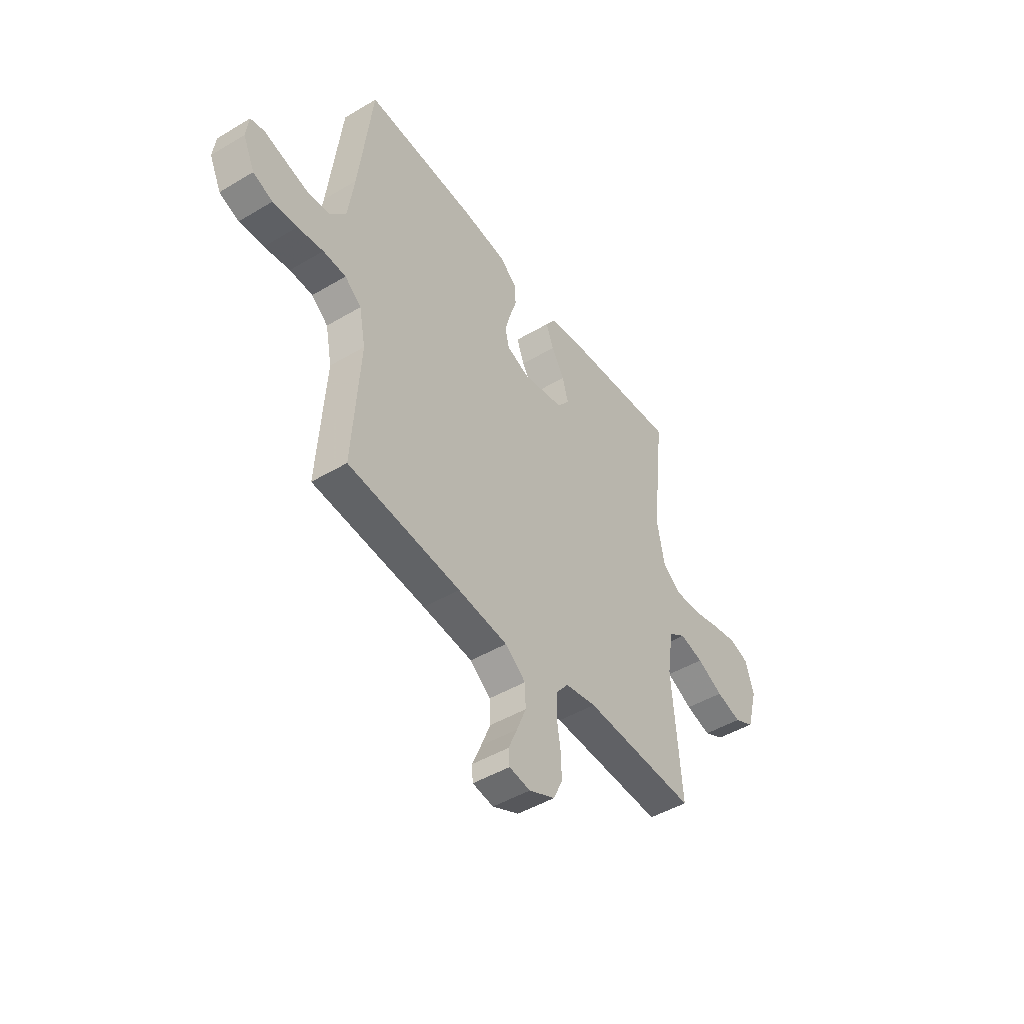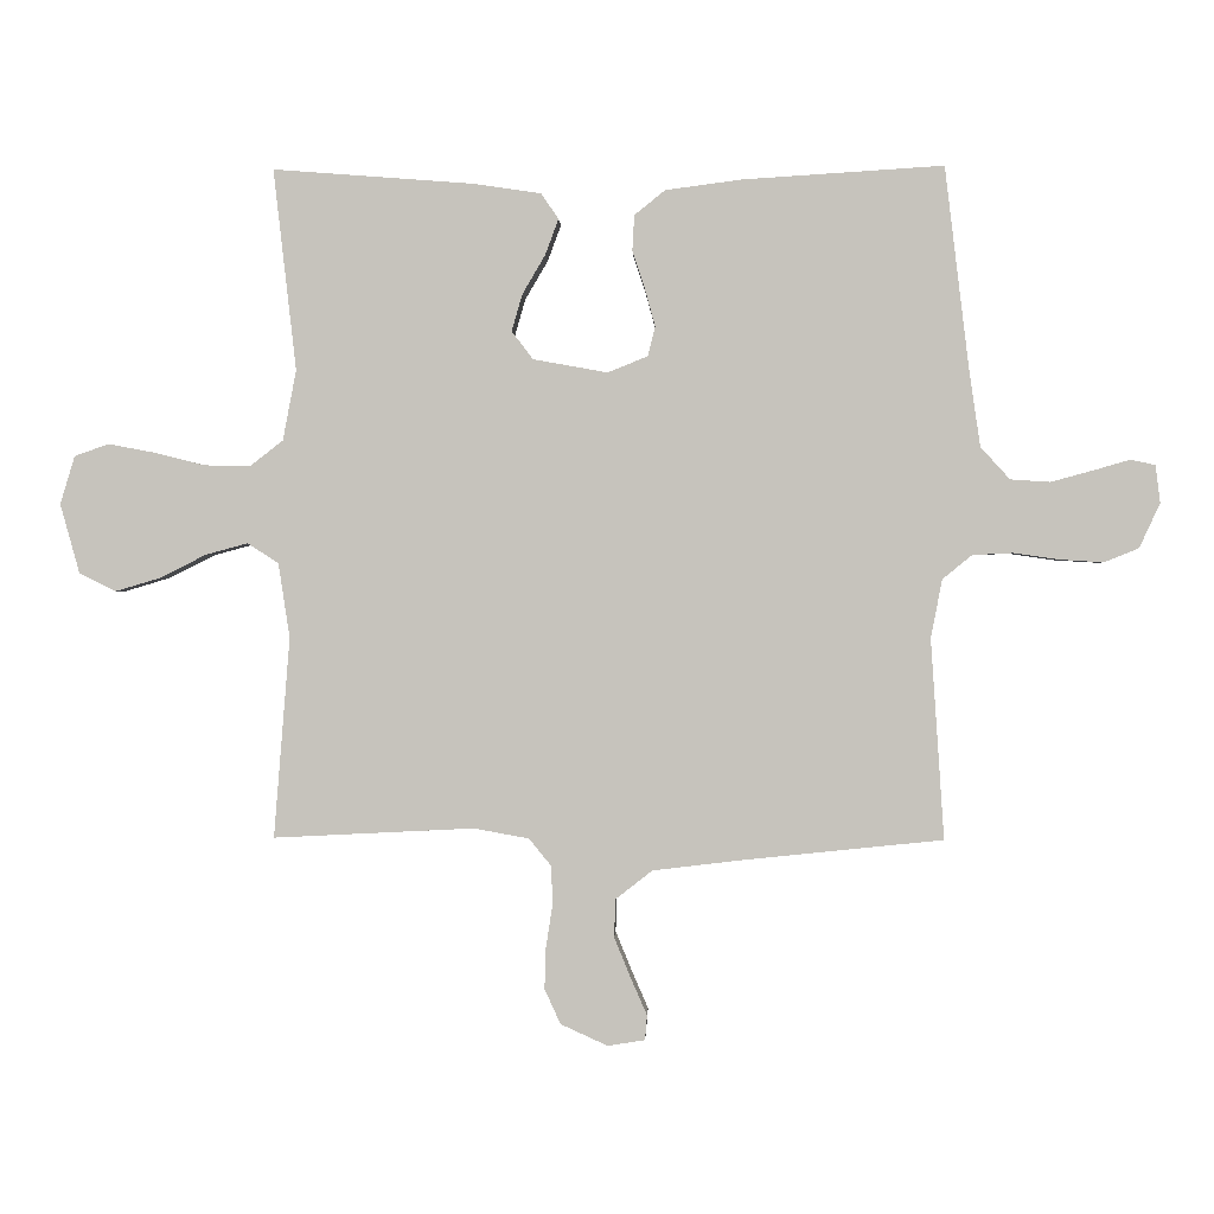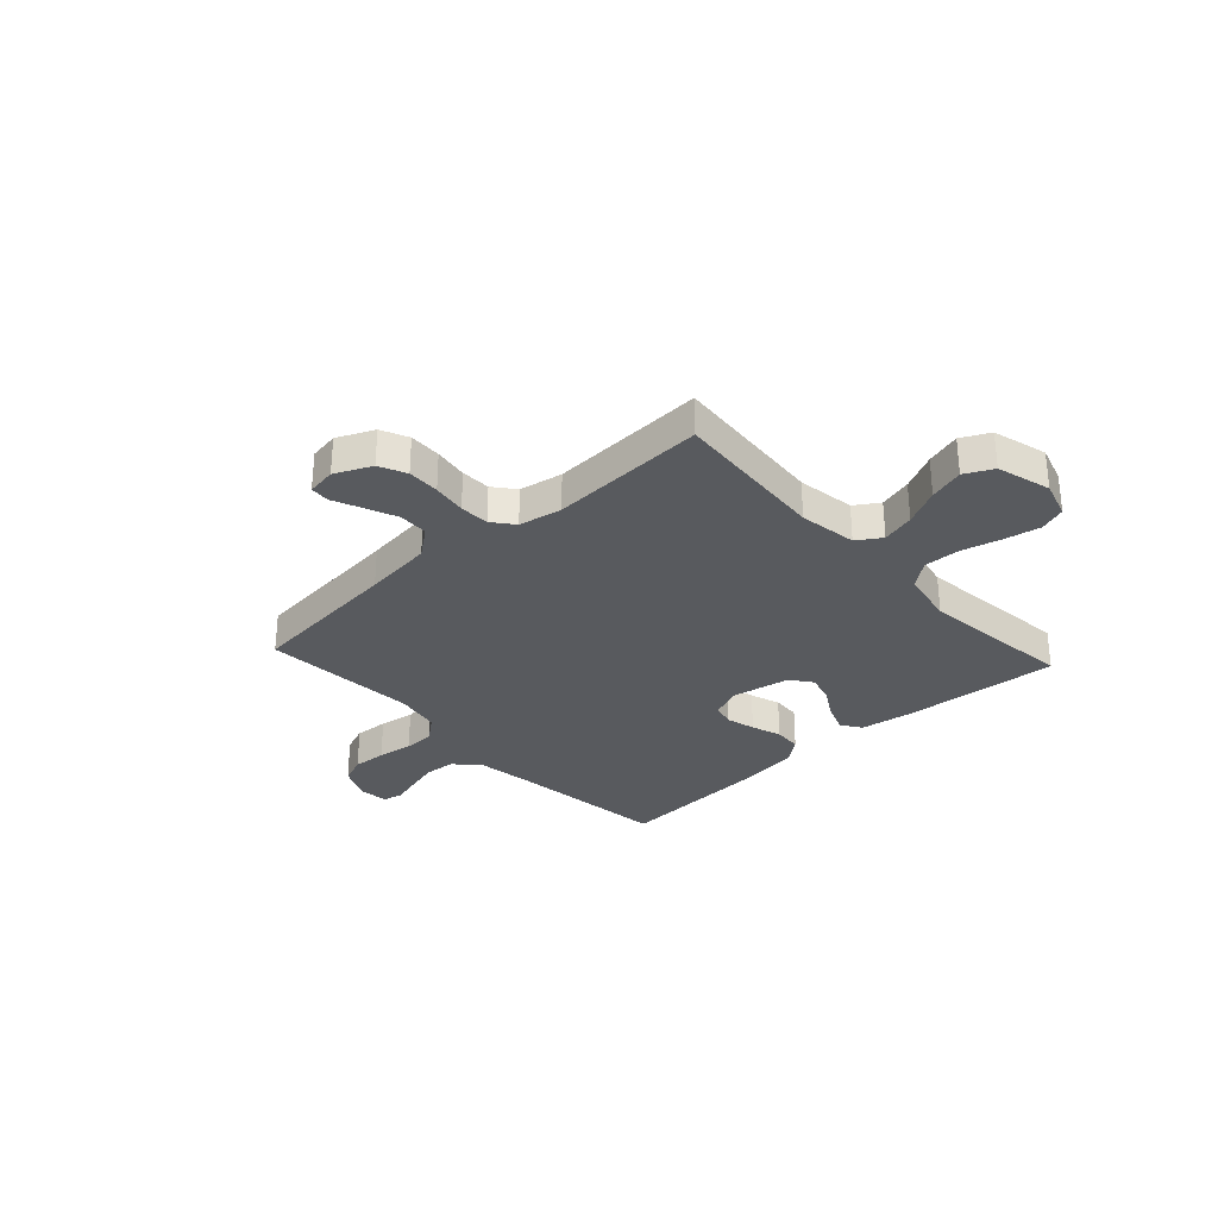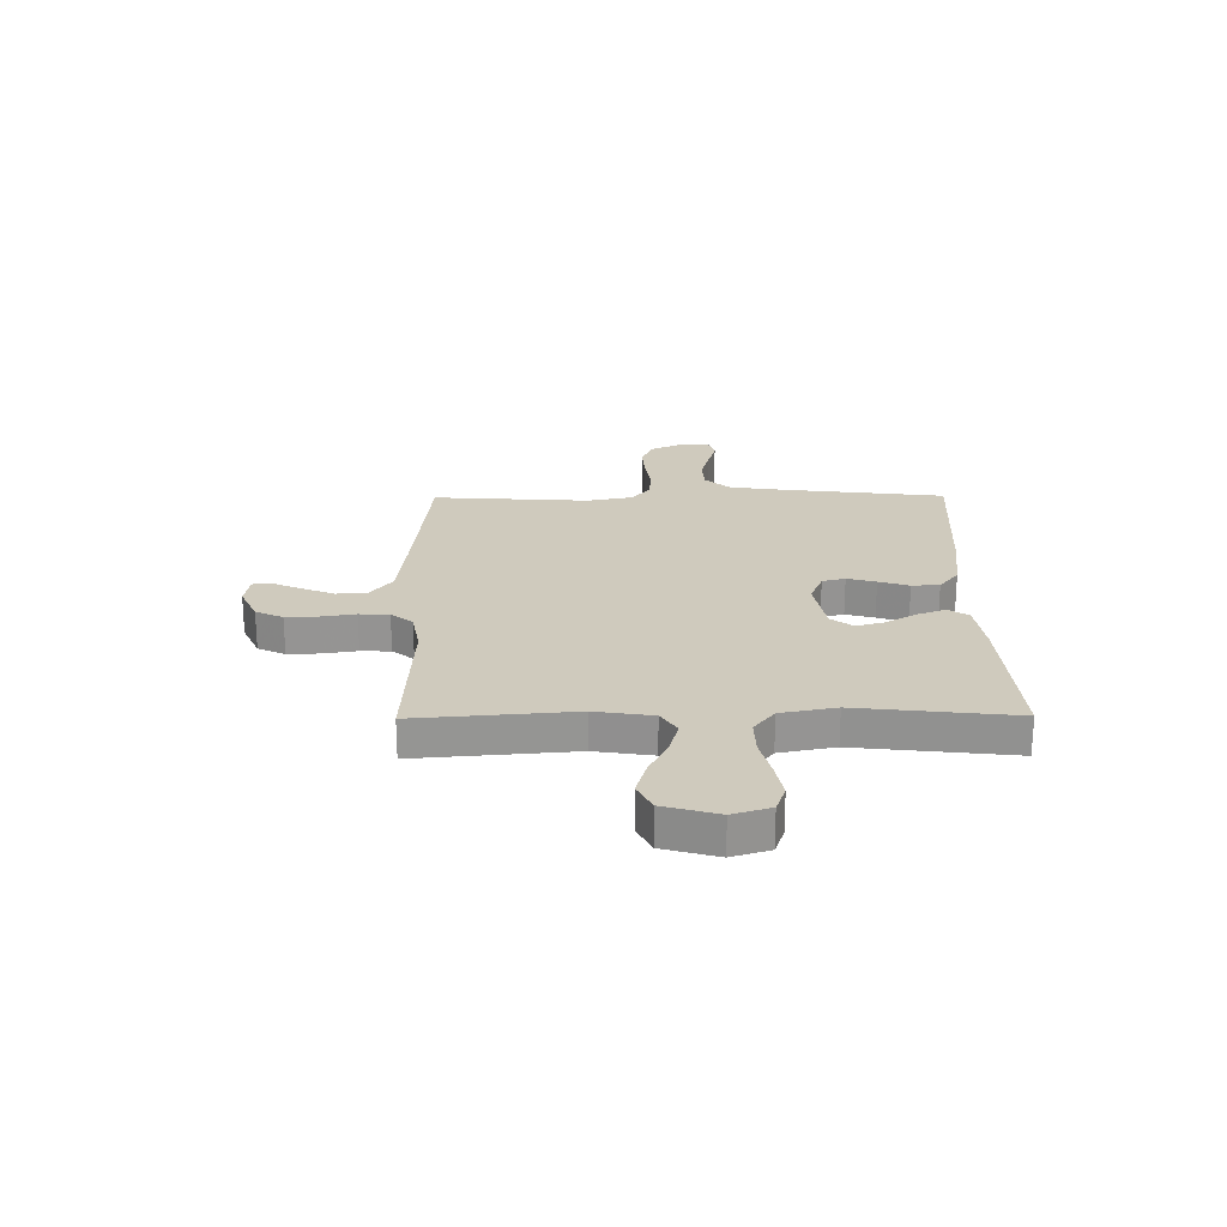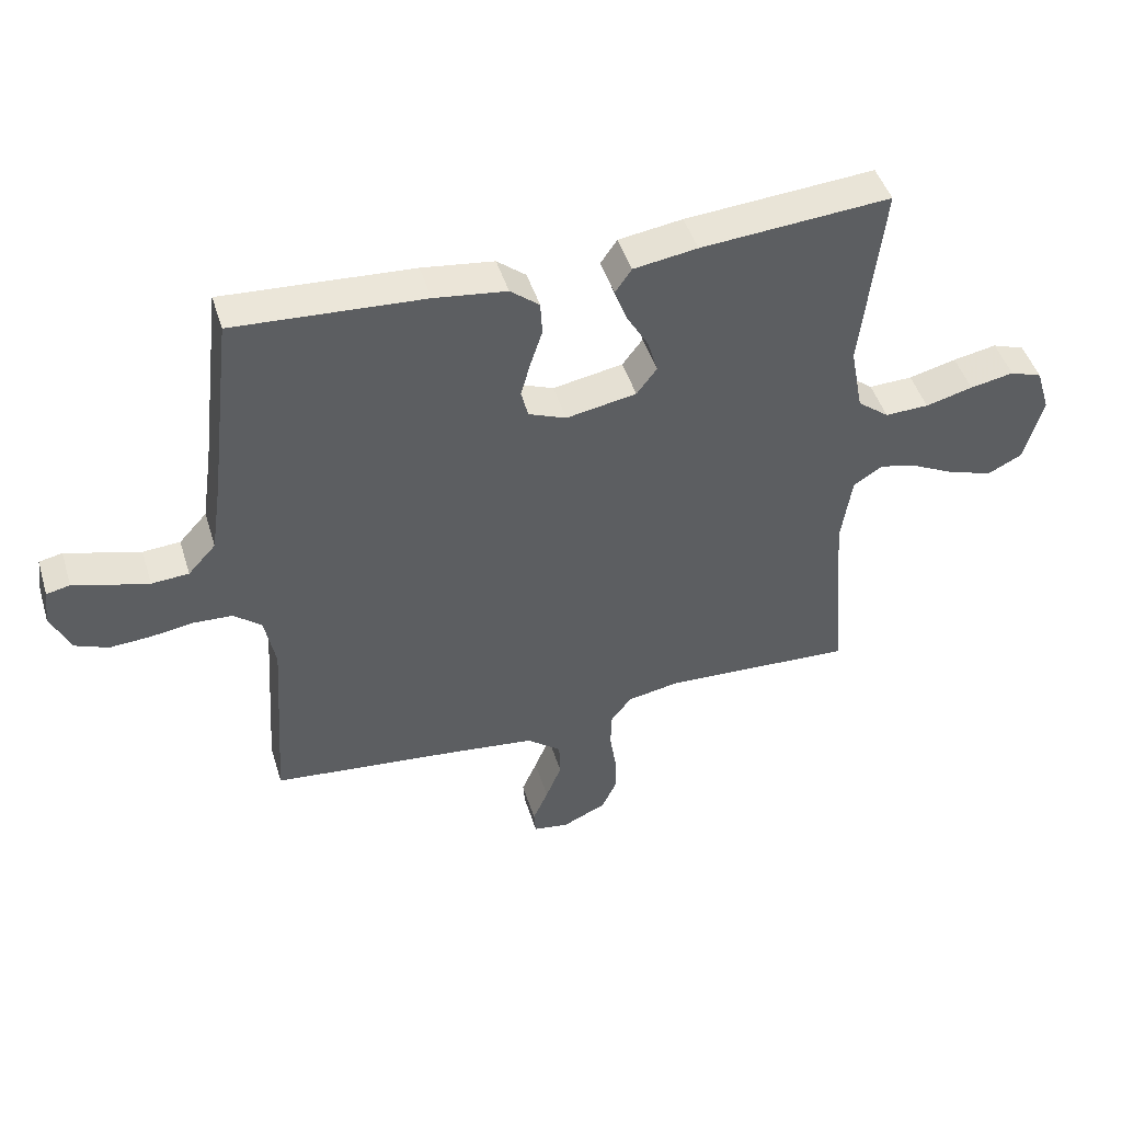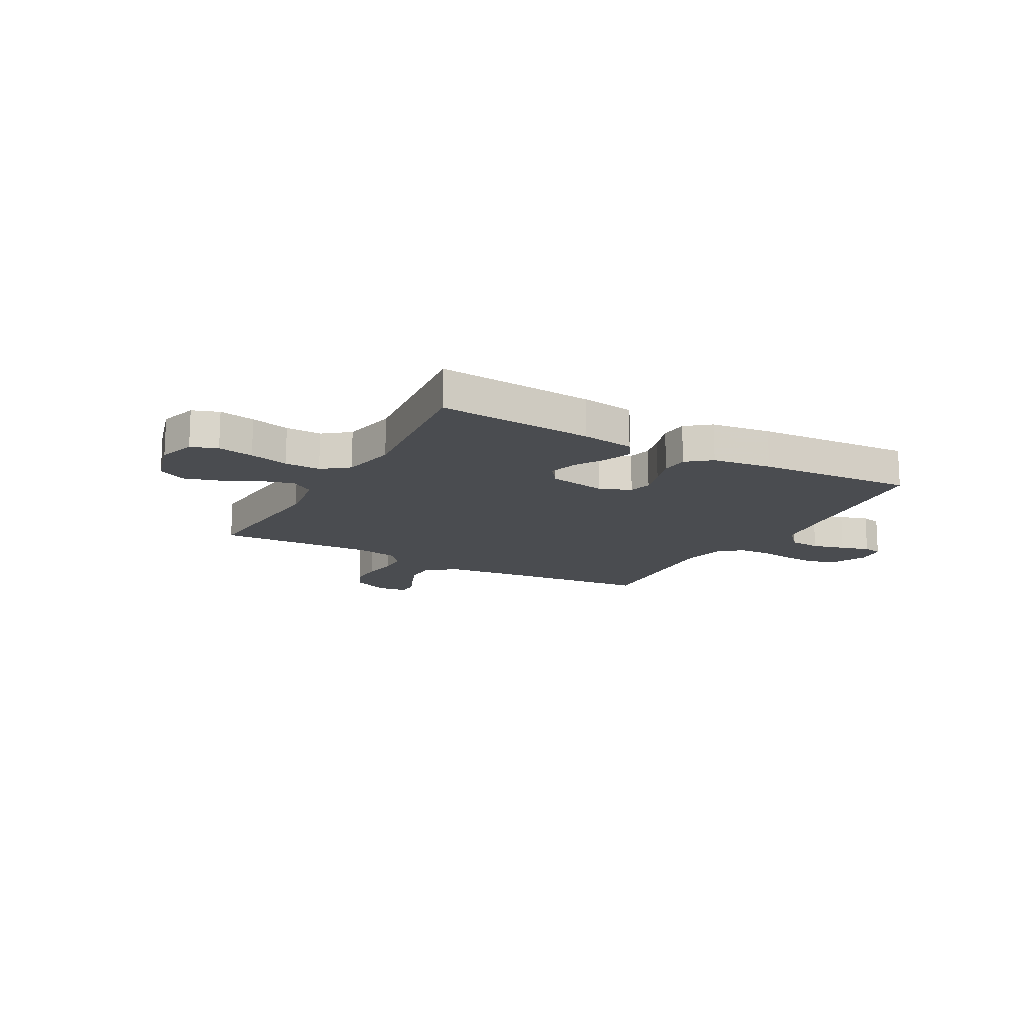
<metadata>
{"format":"obj","ext":"obj","renderer":"f3d","projection":"perspective","resolution":1024,"background":"white","views":[{"elev":-46.3,"azim":124.3,"up":"+Z"},{"elev":0.4,"azim":2.1,"up":"+Z"},{"elev":-30.6,"azim":-137.5,"up":"+Y"},{"elev":23.1,"azim":-90.6,"up":"+Y"},{"elev":46.3,"azim":163.1,"up":"+Z"},{"elev":-15.1,"azim":-29.0,"up":"+Y"}]}
</metadata>
<code>
v -0.5 0.07 -0.5
v -0.476 0.07 -0.2
v -0.493 0.07 -0.089
v -0.539 0.07 -0.059
v -0.602 0.07 -0.076
v -0.672 0.07 -0.111
v -0.739 0.07 -0.131
v -0.793 0.07 -0.104
v -0.822 0.07 0
v -0.8 0.07 0.072
v -0.749 0.07 0.09
v -0.68 0.07 0.077
v -0.605 0.07 0.058
v -0.536 0.07 0.056
v -0.486 0.07 0.095
v -0.466 0.07 0.2
v -0.5 0.07 0.5
v -0.2 0.07 0.477
v -0.099 0.07 0.462
v -0.073 0.07 0.424
v -0.093 0.07 0.37
v -0.127 0.07 0.312
v -0.143 0.07 0.257
v -0.111 0.07 0.215
v 0 0.07 0.195
v 0.06 0.07 0.219
v 0.071 0.07 0.263
v 0.056 0.07 0.318
v 0.037 0.07 0.376
v 0.04 0.07 0.429
v 0.086 0.07 0.466
v 0.2 0.07 0.481
v 0.5 0.07 0.5
v 0.536 0.07 0.2
v 0.553 0.07 0.083
v 0.597 0.07 0.035
v 0.656 0.07 0.031
v 0.719 0.07 0.048
v 0.774 0.07 0.064
v 0.811 0.07 0.056
v 0.818 0.07 0
v 0.787 0.07 -0.067
v 0.735 0.07 -0.088
v 0.67 0.07 -0.084
v 0.602 0.07 -0.074
v 0.541 0.07 -0.077
v 0.497 0.07 -0.113
v 0.48 0.07 -0.2
v 0.5 0.07 -0.5
v 0.2 0.07 -0.531
v 0.067 0.07 -0.547
v 0.012 0.07 -0.59
v 0.01 0.07 -0.647
v 0.035 0.07 -0.708
v 0.059 0.07 -0.763
v 0.056 0.07 -0.8
v 0 0.07 -0.809
v -0.07 0.07 -0.777
v -0.094 0.07 -0.725
v -0.092 0.07 -0.663
v -0.082 0.07 -0.598
v -0.084 0.07 -0.541
v -0.117 0.07 -0.5
v -0.2 0.07 -0.485
v -0.5 0 -0.5
v -0.476 0 -0.2
v -0.493 0 -0.089
v -0.539 0 -0.059
v -0.602 0 -0.076
v -0.672 0 -0.111
v -0.739 0 -0.131
v -0.793 0 -0.104
v -0.822 0 0
v -0.8 0 0.072
v -0.749 0 0.09
v -0.68 0 0.077
v -0.605 0 0.058
v -0.536 0 0.056
v -0.486 0 0.095
v -0.466 0 0.2
v -0.5 0 0.5
v -0.2 0 0.477
v -0.099 0 0.462
v -0.073 0 0.424
v -0.093 0 0.37
v -0.127 0 0.312
v -0.143 0 0.257
v -0.111 0 0.215
v 0 0 0.195
v 0.06 0 0.219
v 0.071 0 0.263
v 0.056 0 0.318
v 0.037 0 0.376
v 0.04 0 0.429
v 0.086 0 0.466
v 0.2 0 0.481
v 0.5 0 0.5
v 0.536 0 0.2
v 0.553 0 0.083
v 0.597 0 0.035
v 0.656 0 0.031
v 0.719 0 0.048
v 0.774 0 0.064
v 0.811 0 0.056
v 0.818 0 0
v 0.787 0 -0.067
v 0.735 0 -0.088
v 0.67 0 -0.084
v 0.602 0 -0.074
v 0.541 0 -0.077
v 0.497 0 -0.113
v 0.48 0 -0.2
v 0.5 0 -0.5
v 0.2 0 -0.531
v 0.067 0 -0.547
v 0.012 0 -0.59
v 0.01 0 -0.647
v 0.035 0 -0.708
v 0.059 0 -0.763
v 0.056 0 -0.8
v 0 0 -0.809
v -0.07 0 -0.777
v -0.094 0 -0.725
v -0.092 0 -0.663
v -0.082 0 -0.598
v -0.084 0 -0.541
v -0.117 0 -0.5
v -0.2 0 -0.485
f 58 59 60 61
f 58 61 62
f 57 58 62
f 54 55 56 57
f 53 54 57 62
f 52 53 62 63
f 48 49 50
f 47 48 50 51
f 42 43 44 45
f 40 41 42 45
f 38 39 40 45
f 37 38 45 46
f 36 37 46 47
f 31 32 33 34
f 31 34 35
f 28 29 30 31
f 27 28 31 35
f 26 27 35 36
f 19 20 21 22
f 19 22 23
f 16 17 18 19
f 15 16 19 23
f 14 15 23 24
f 10 11 12 13
f 8 9 10 13
f 8 13 14
f 5 6 7 8
f 4 5 8 14
f 3 4 14 24
f 64 1 2
f 63 64 2 3
f 25 26 36 47
f 47 51 52 63
f 25 47 63
f 3 24 25 63
f 125 124 123 122
f 126 125 122
f 126 122 121
f 121 120 119 118
f 126 121 118 117
f 127 126 117 116
f 114 113 112
f 115 114 112 111
f 109 108 107 106
f 109 106 105 104
f 109 104 103 102
f 110 109 102 101
f 111 110 101 100
f 98 97 96 95
f 99 98 95
f 95 94 93 92
f 99 95 92 91
f 100 99 91 90
f 86 85 84 83
f 87 86 83
f 83 82 81 80
f 87 83 80 79
f 88 87 79 78
f 77 76 75 74
f 77 74 73 72
f 78 77 72
f 72 71 70 69
f 78 72 69 68
f 88 78 68 67
f 66 65 128
f 67 66 128 127
f 111 100 90 89
f 127 116 115 111
f 127 111 89
f 127 89 88 67
f 1 65 66 2
f 2 66 67 3
f 3 67 68 4
f 4 68 69 5
f 5 69 70 6
f 6 70 71 7
f 7 71 72 8
f 8 72 73 9
f 9 73 74 10
f 10 74 75 11
f 11 75 76 12
f 12 76 77 13
f 13 77 78 14
f 14 78 79 15
f 15 79 80 16
f 16 80 81 17
f 17 81 82 18
f 18 82 83 19
f 19 83 84 20
f 20 84 85 21
f 21 85 86 22
f 22 86 87 23
f 23 87 88 24
f 24 88 89 25
f 25 89 90 26
f 26 90 91 27
f 27 91 92 28
f 28 92 93 29
f 29 93 94 30
f 30 94 95 31
f 31 95 96 32
f 32 96 97 33
f 33 97 98 34
f 34 98 99 35
f 35 99 100 36
f 36 100 101 37
f 37 101 102 38
f 38 102 103 39
f 39 103 104 40
f 40 104 105 41
f 41 105 106 42
f 42 106 107 43
f 43 107 108 44
f 44 108 109 45
f 45 109 110 46
f 46 110 111 47
f 47 111 112 48
f 48 112 113 49
f 49 113 114 50
f 50 114 115 51
f 51 115 116 52
f 52 116 117 53
f 53 117 118 54
f 54 118 119 55
f 55 119 120 56
f 56 120 121 57
f 57 121 122 58
f 58 122 123 59
f 59 123 124 60
f 60 124 125 61
f 61 125 126 62
f 62 126 127 63
f 63 127 128 64
f 64 128 65 1

</code>
